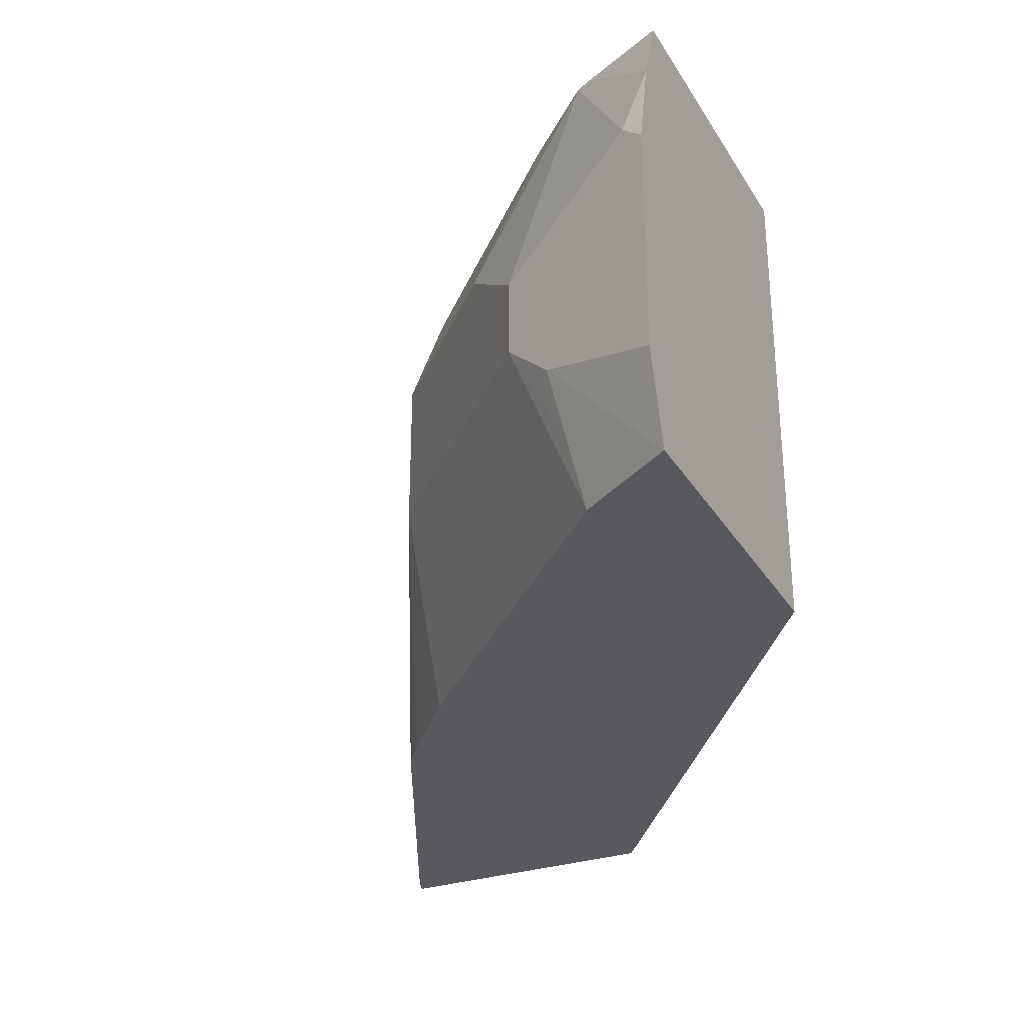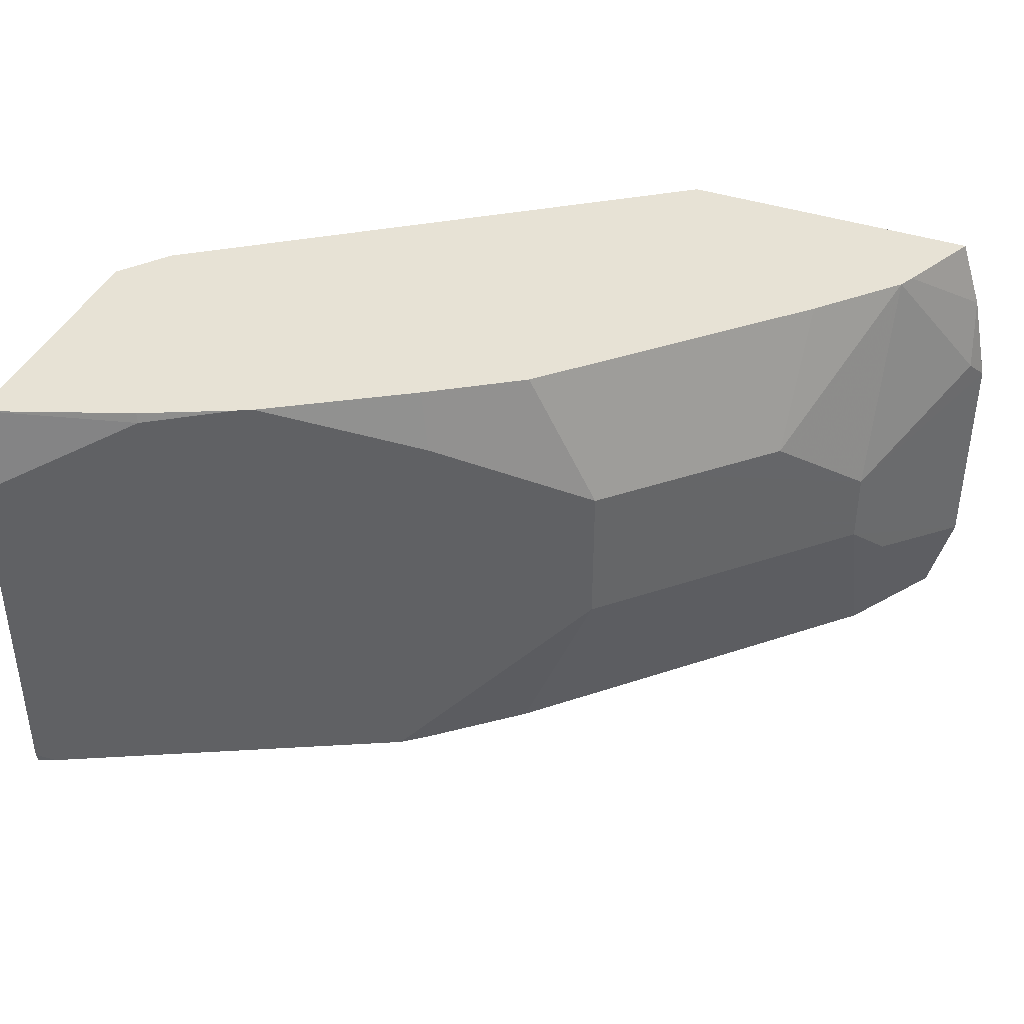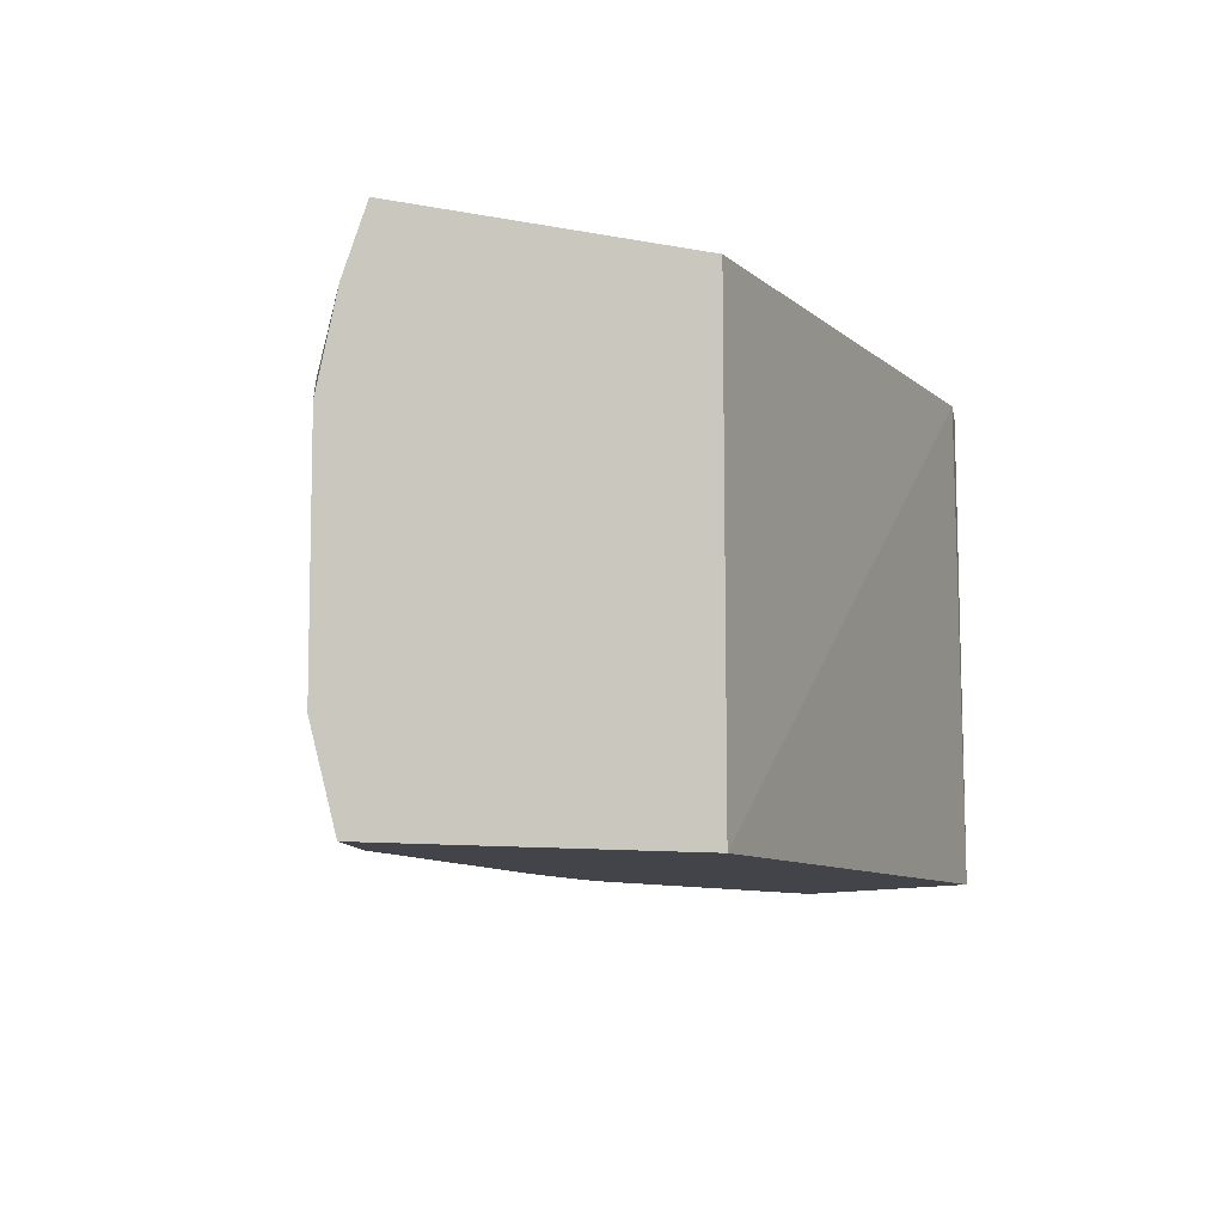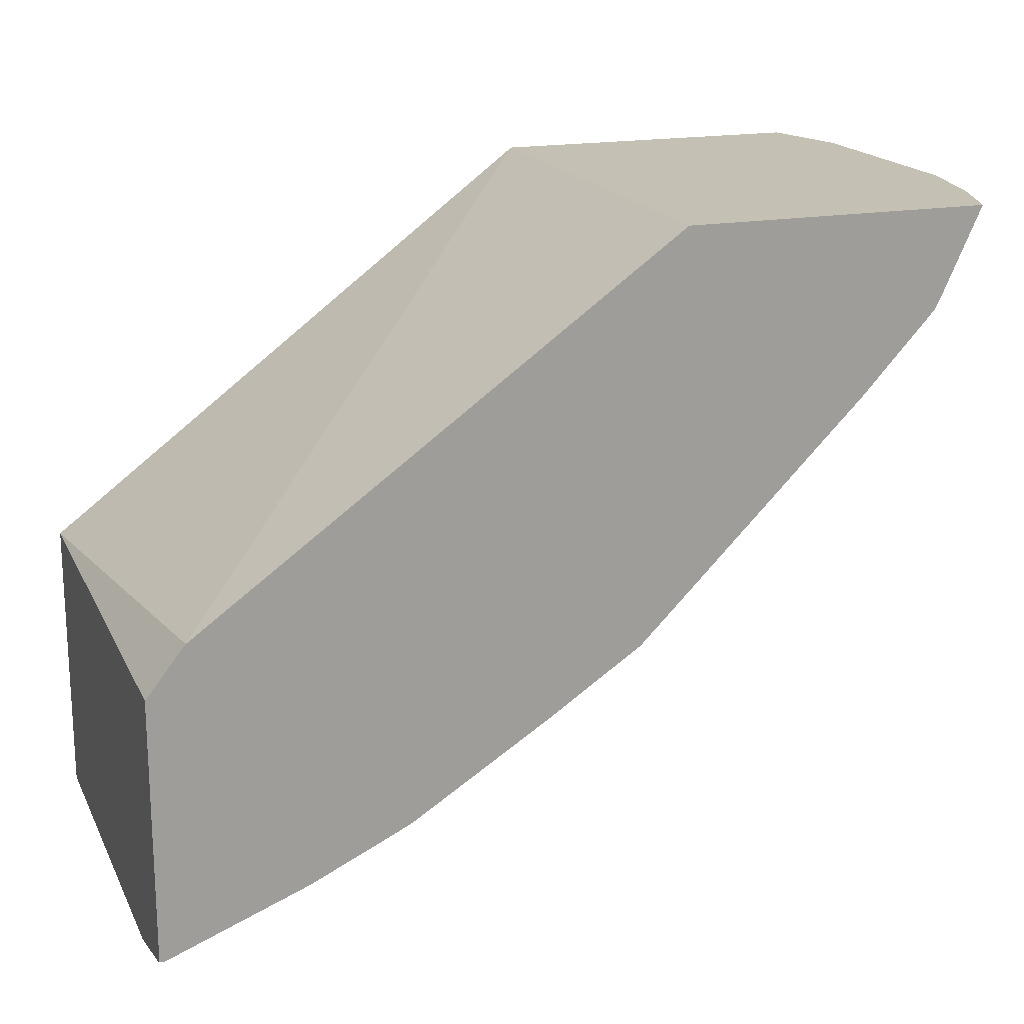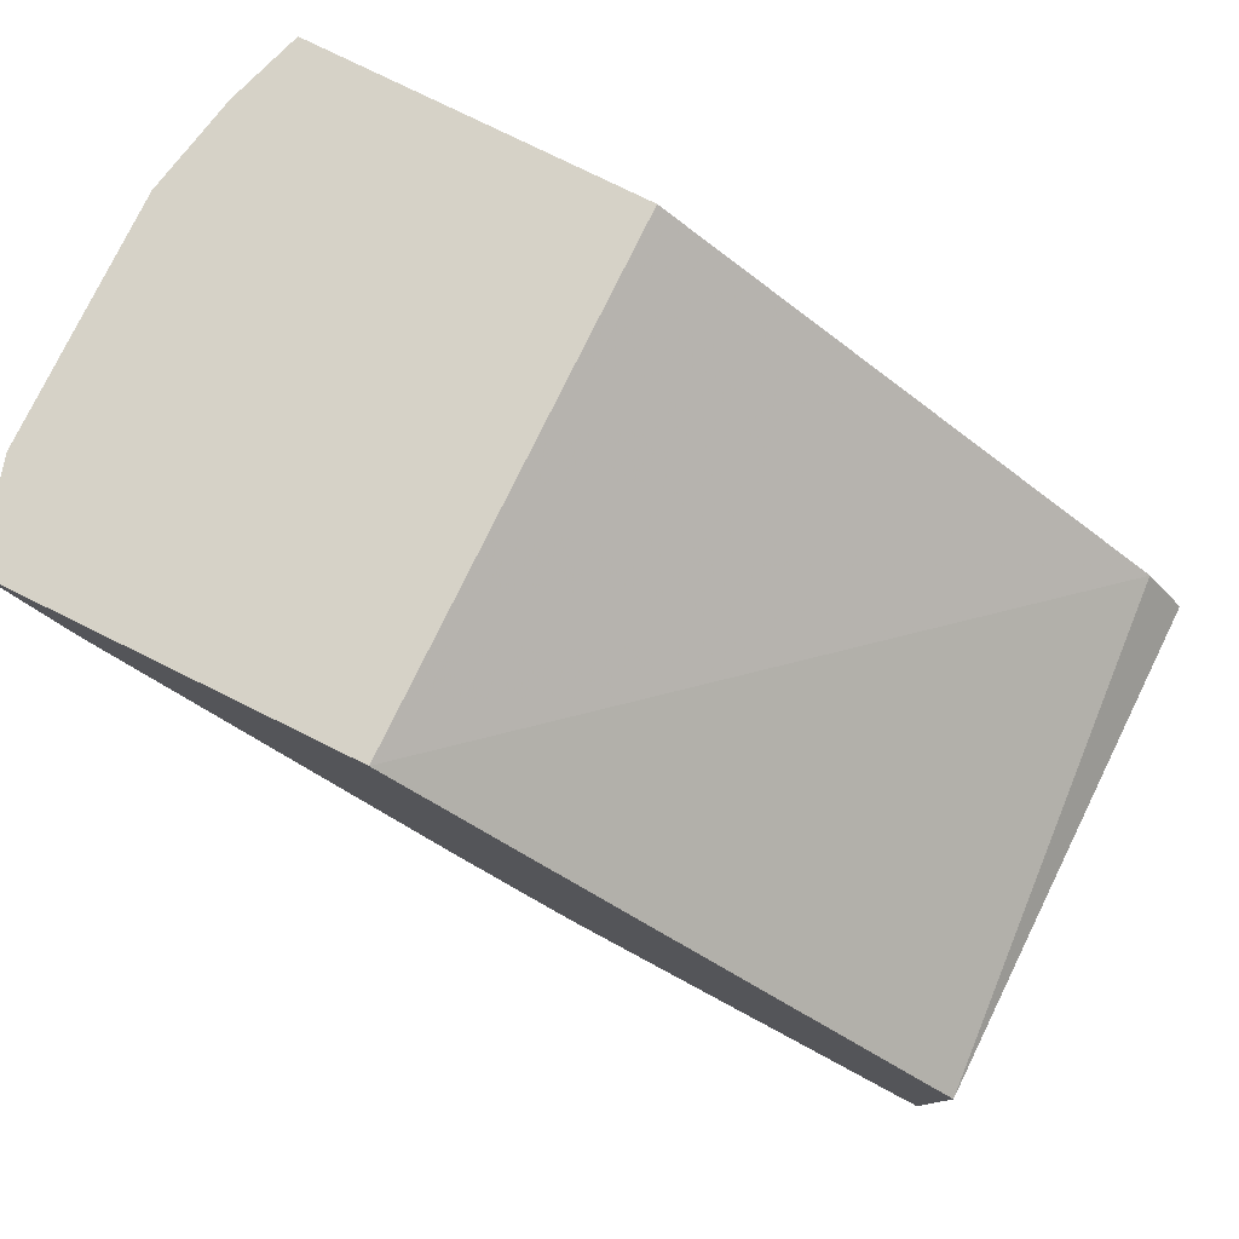
<metadata>
{"format":"obj","ext":"obj","renderer":"f3d","projection":"perspective","resolution":1024,"background":"white","views":[{"elev":-30.0,"azim":115.9,"up":"+Z"},{"elev":40.1,"azim":22.4,"up":"+Z"},{"elev":-8.5,"azim":151.2,"up":"+Z"},{"elev":18.3,"azim":-19.8,"up":"+Y"},{"elev":78.6,"azim":-153.8,"up":"+Y"}]}
</metadata>
<code>
v 0.498 -0.4674 -0.2925
v 0.4984 -0.4674 -0.06697
v 0.6513 -0.4674 -0.2925
v 0.2531 -0.6512 -0.2925
v 0.2716 -0.6301 -0.06697
v 0.643 -0.4674 -0.06697
v 0.6628 -0.4674 -0.2498
v 0.6335 -0.5259 -0.2271
v 0.6275 -0.52 -0.26
v 0.6215 -0.514 -0.2925
v 0.2531 -0.7868 -0.2925
v 0.2531 -0.6533 -0.06697
v 0.6251 -0.5068 -0.06697
v 0.6538 -0.4674 -0.09922
v 0.6215 -0.5498 -0.2032
v 0.6628 -0.4674 -0.1422
v 0.5498 -0.6216 -0.2032
v 0.514 -0.6216 -0.2925
v 0.2622 -0.7832 -0.2925
v 0.2531 -0.7878 -0.2879
v 0.2531 -0.7775 -0.06697
v 0.6215 -0.514 -0.06697
v 0.6574 -0.4781 -0.1315
v 0.6215 -0.5498 -0.1673
v 0.514 -0.6574 -0.2032
v 0.5498 -0.6216 -0.1315
v 0.4781 -0.6574 -0.2925
v 0.2651 -0.7818 -0.2925
v 0.2531 -0.7878 -0.1086
v 0.2531 -0.7788 -0.06962
v 0.2558 -0.7775 -0.06697
v 0.5871 -0.5513 -0.06697
v 0.5857 -0.5857 -0.1315
v 0.4247 -0.702 -0.2925
v 0.4374 -0.692 -0.2925
v 0.514 -0.6574 -0.1315
v 0.5154 -0.623 -0.06697
v 0.3467 -0.741 -0.2925
v 0.3467 -0.741 -0.08368
v 0.3706 -0.7291 -0.06697
v 0.3633 -0.7327 -0.06697
v 0.3227 -0.753 -0.07172
v 0.3218 -0.7521 -0.06697
v 0.353 -0.7379 -0.2925
v 0.4423 -0.6932 -0.09562
v 0.4795 -0.6588 -0.06697
v 0.4365 -0.6875 -0.06697
f 24 33 26
f 18 25 27
f 22 33 24
f 22 32 33
f 22 24 23
f 21 30 31
f 20 28 29
f 19 28 20
f 17 36 25
f 14 23 16
f 17 25 18
f 16 23 24
f 15 26 17
f 15 24 26
f 14 22 23
f 13 22 14
f 11 19 20
f 10 17 18
f 25 34 35
f 17 26 36
f 25 35 27
f 36 46 45
f 26 33 32
f 10 15 17
f 45 46 47
f 41 43 42
f 40 45 47
f 39 44 40
f 38 44 39
f 36 37 46
f 34 45 40
f 34 36 45
f 25 36 34
f 34 40 44
f 29 42 31
f 29 41 42
f 29 40 41
f 29 39 40
f 29 31 30
f 28 39 29
f 28 38 39
f 26 37 36
f 26 32 37
f 31 42 43
f 9 15 10
f 1 11 4
f 7 24 15
f 2 12 21
f 2 5 12
f 1 5 2
f 1 4 5
f 1 19 11
f 1 28 19
f 1 38 28
f 1 44 38
f 1 34 44
f 1 35 34
f 1 27 35
f 1 18 27
f 1 3 10
f 1 7 3
f 1 16 7
f 1 14 16
f 1 6 14
f 1 2 6
f 8 15 9
f 2 21 31
f 2 31 43
f 1 10 18
f 2 41 40
f 2 43 41
f 7 15 8
f 6 13 14
f 4 12 5
f 4 21 12
f 4 30 21
f 4 29 30
f 4 20 29
f 4 11 20
f 3 9 10
f 7 16 24
f 3 7 8
f 2 13 6
f 2 22 13
f 2 32 22
f 3 8 9
f 2 37 32
f 2 46 37
f 2 47 46
f 2 40 47

</code>
